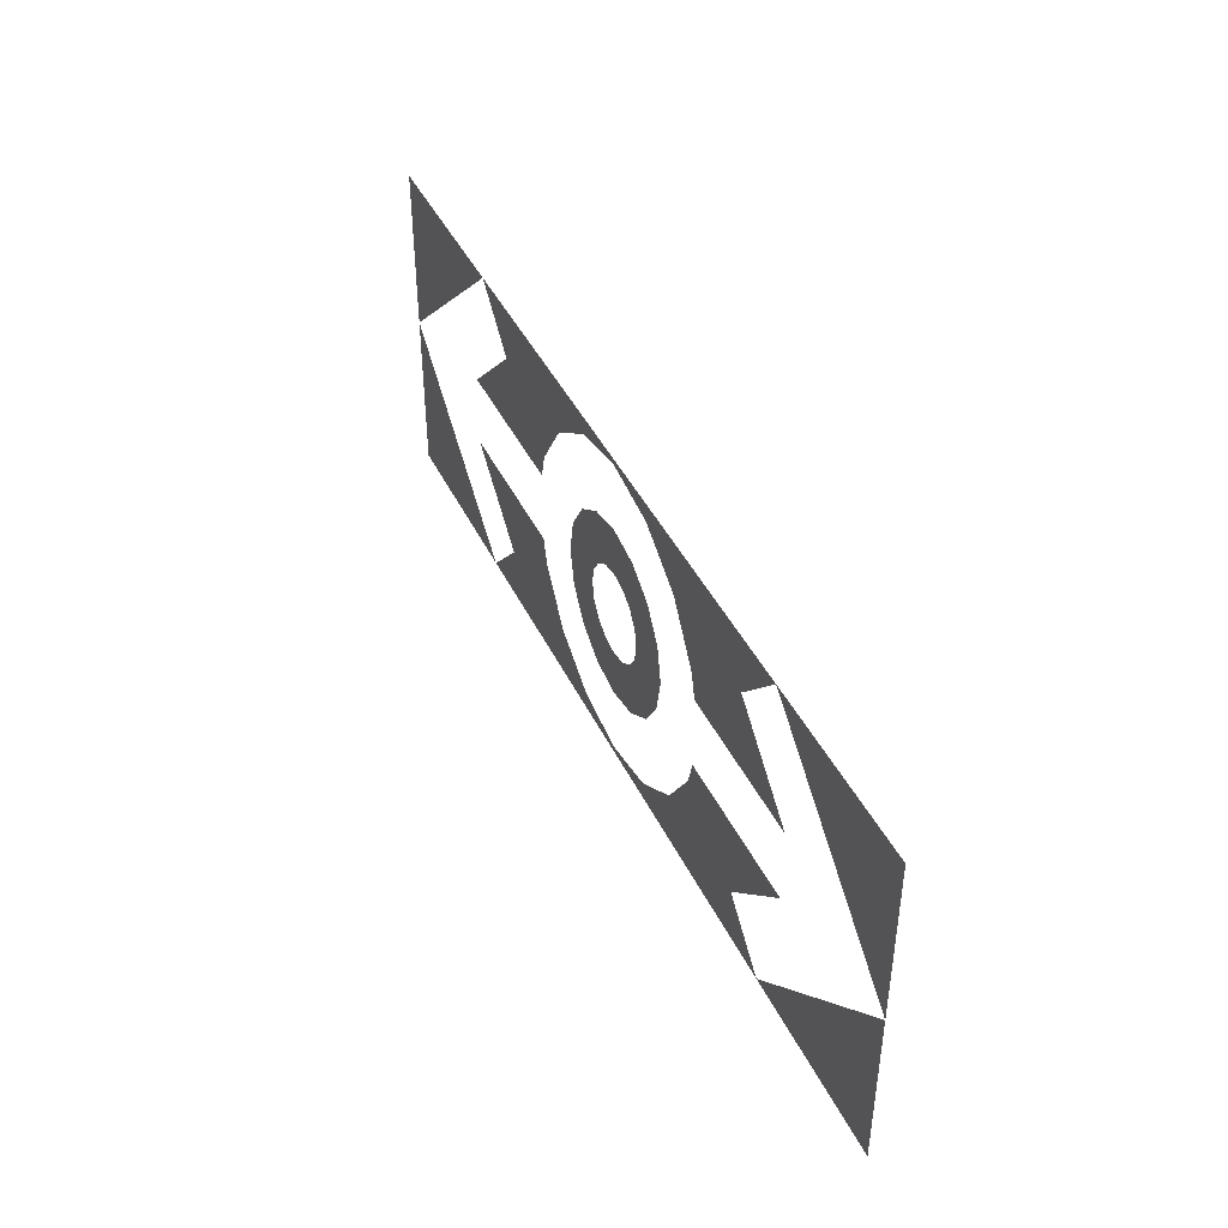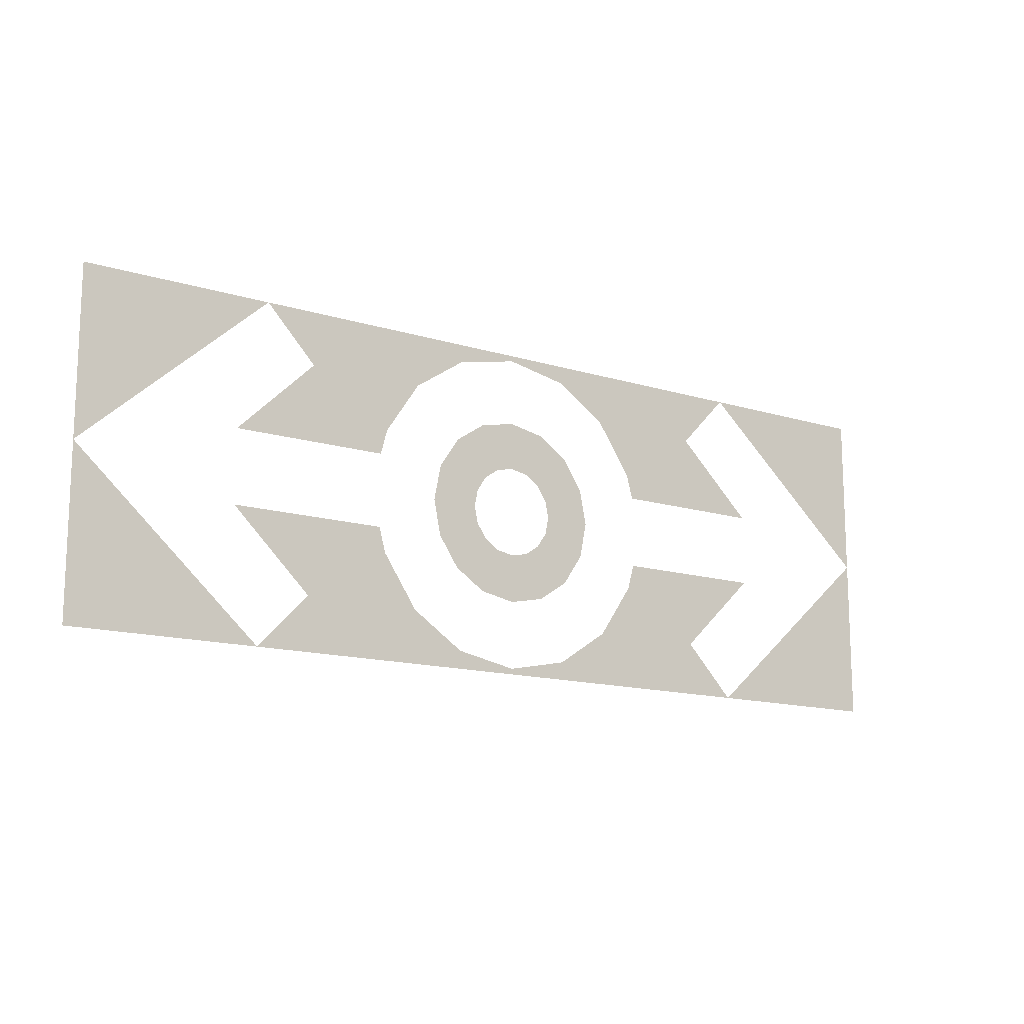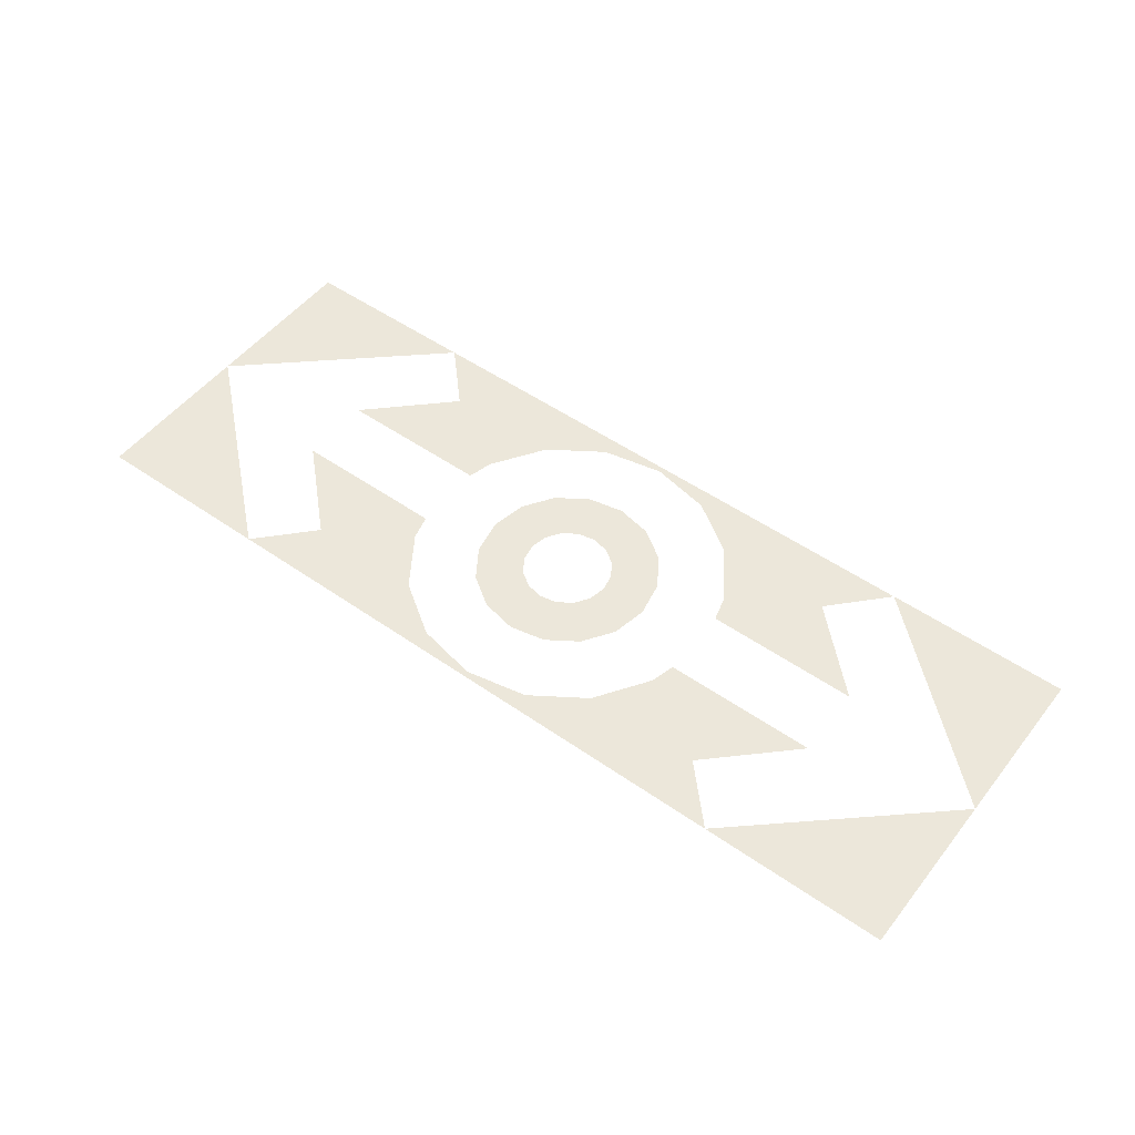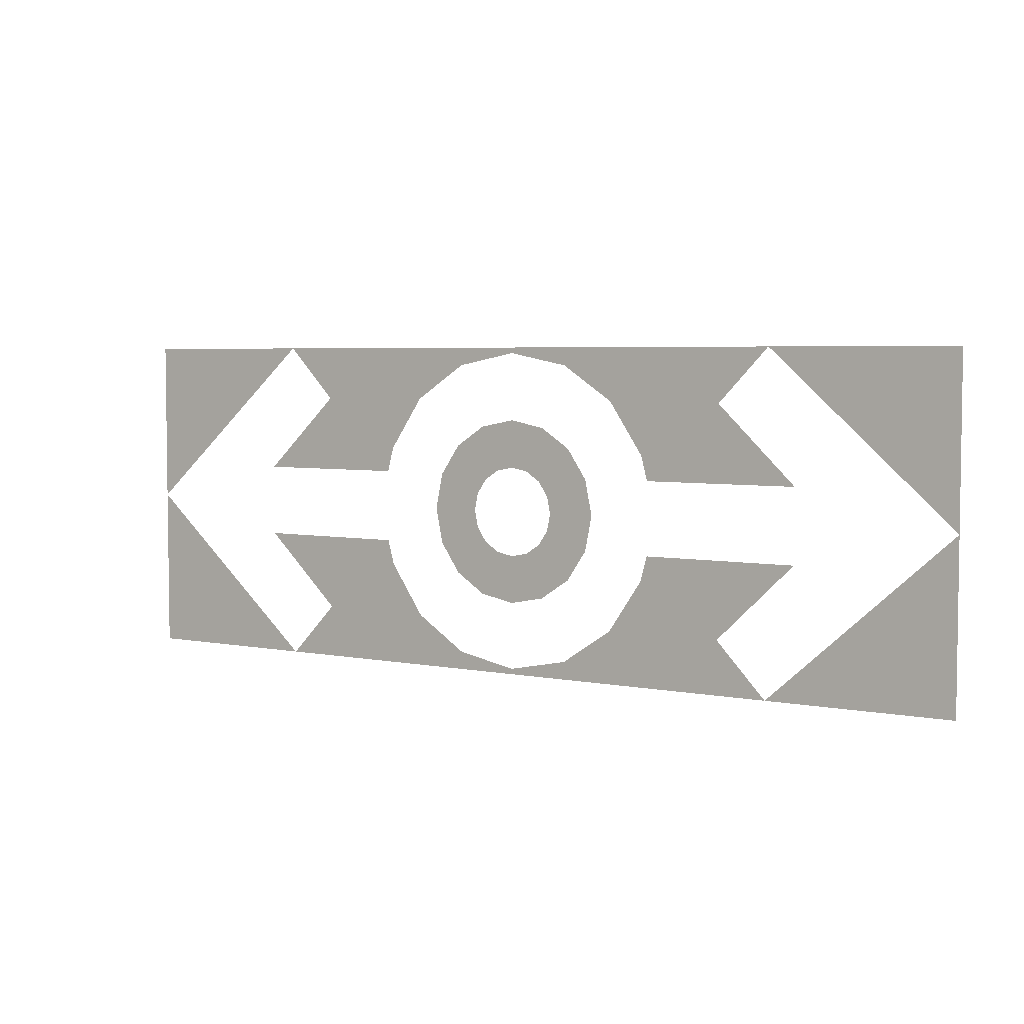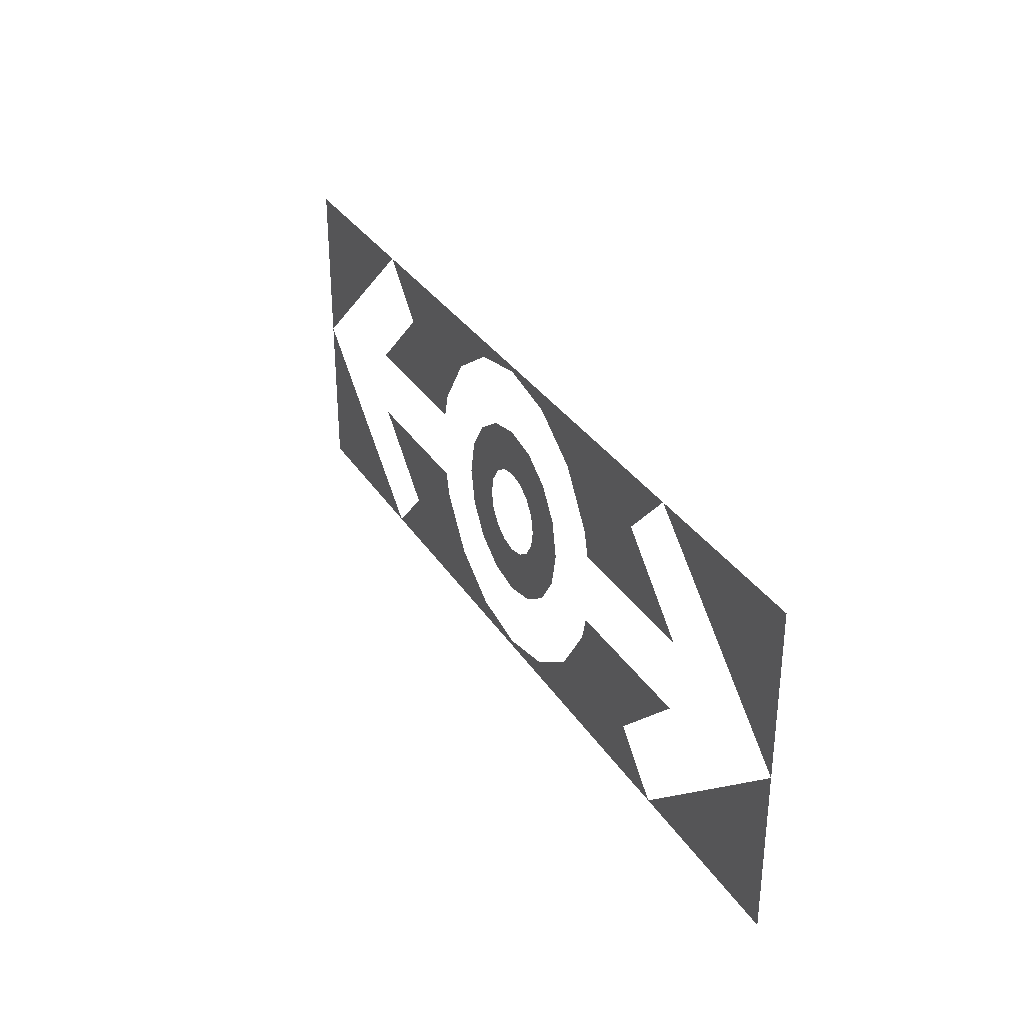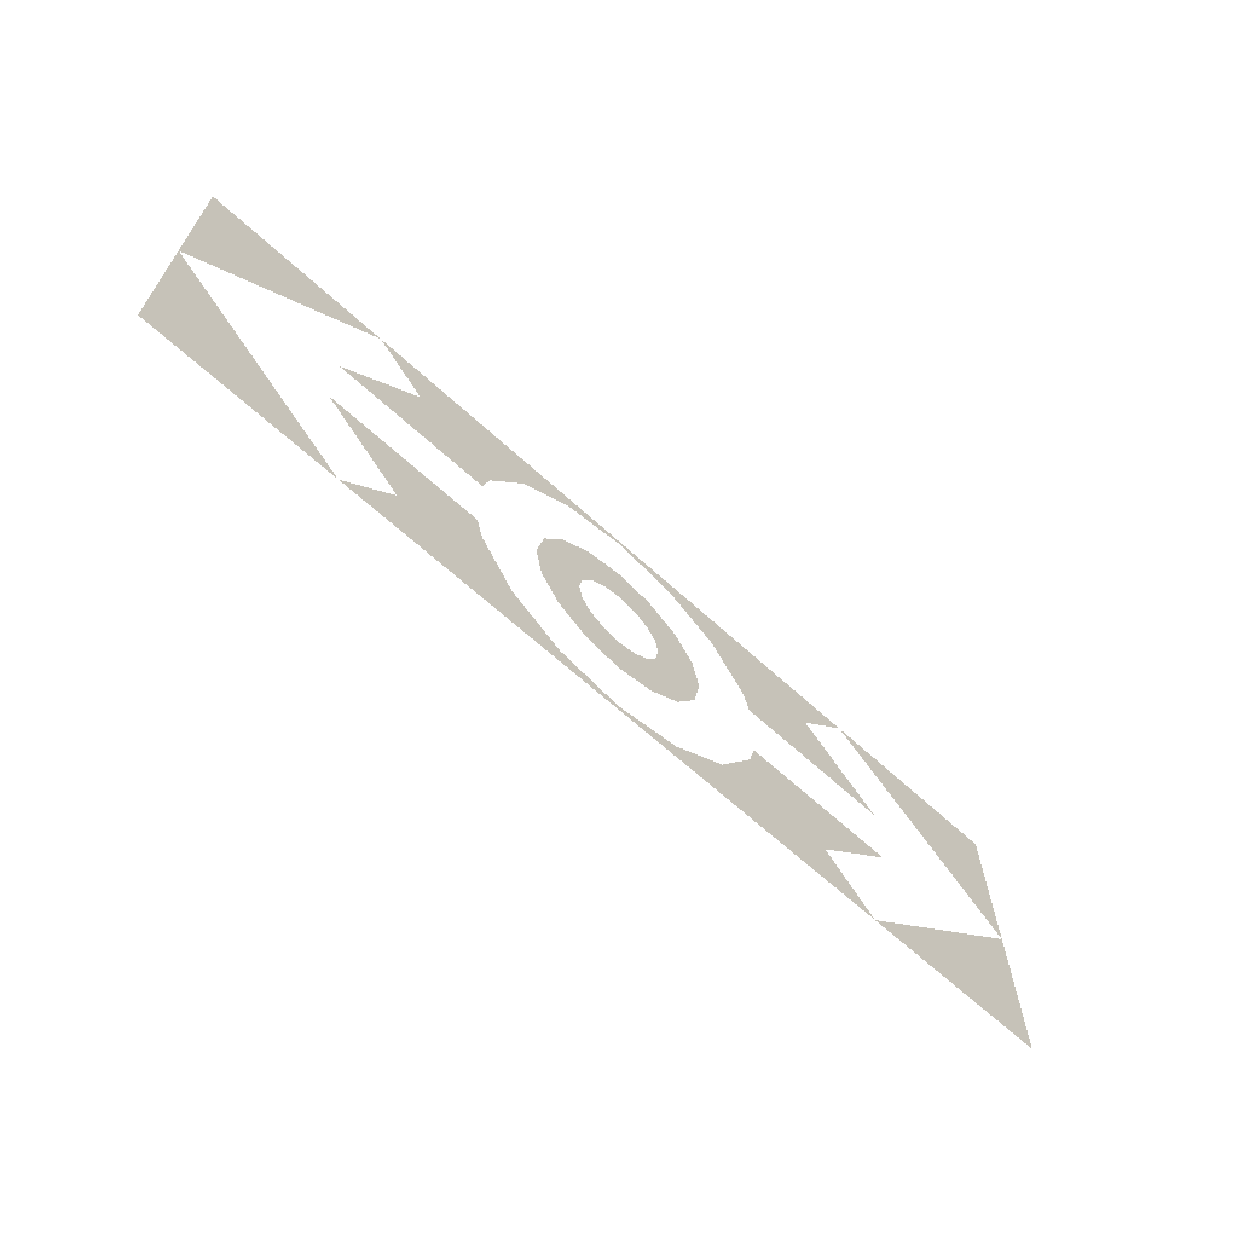
<metadata>
{"format":"obj","ext":"obj","renderer":"f3d","projection":"perspective","resolution":1024,"background":"white","views":[{"elev":42.3,"azim":-114.2,"up":"+Z"},{"elev":-14.0,"azim":145.5,"up":"+Z"},{"elev":51.8,"azim":-143.0,"up":"+Y"},{"elev":4.6,"azim":32.4,"up":"+Z"},{"elev":32.0,"azim":-117.3,"up":"+Z"},{"elev":-65.0,"azim":137.3,"up":"+Z"}]}
</metadata>
<code>
v 0.1524 0 -0.06315
v 0.165 0 0
v 0.08 0 0
v 0.07391 0 -0.03061
v 0.1167 0 -0.1167
v 0.1524 0 -0.06315
v 0.07391 0 -0.03061
v 0.05657 0 -0.05657
v 0.06315 0 -0.1524
v 0.1167 0 -0.1167
v 0.05657 0 -0.05657
v 0.03061 0 -0.07391
v 0 0 -0.165
v 0.06315 0 -0.1524
v 0.03061 0 -0.07391
v 0 0 -0.08
v -0.06315 0 -0.1524
v 0 0 -0.165
v 0 0 -0.08
v -0.03061 0 -0.07391
v -0.1167 0 -0.1167
v -0.06315 0 -0.1524
v -0.03061 0 -0.07391
v -0.05657 0 -0.05657
v -0.1524 0 -0.06315
v -0.1167 0 -0.1167
v -0.05657 0 -0.05657
v -0.07391 0 -0.03061
v -0.165 0 0
v -0.1524 0 -0.06315
v -0.07391 0 -0.03061
v -0.08 0 0
v -0.1524 0 0.06315
v -0.165 0 0
v -0.08 0 0
v -0.07391 0 0.03061
v -0.1167 0 0.1167
v -0.1524 0 0.06315
v -0.07391 0 0.03061
v -0.05657 0 0.05657
v -0.06315 0 0.1524
v -0.1167 0 0.1167
v -0.05657 0 0.05657
v -0.03061 0 0.07391
v 0 0 0.165
v -0.06315 0 0.1524
v -0.03061 0 0.07391
v 0 0 0.08
v 0.06315 0 0.1524
v 0 0 0.165
v 0 0 0.08
v 0.03061 0 0.07391
v 0.1167 0 0.1167
v 0.06315 0 0.1524
v 0.03061 0 0.07391
v 0.05657 0 0.05657
v 0.1524 0 0.06315
v 0.1167 0 0.1167
v 0.05657 0 0.05657
v 0.07391 0 0.03061
v 0.165 0 0
v 0.1524 0 0.06315
v 0.07391 0 0.03061
v 0.08 0 0
v -0.5 0 0.295
v -0.83 0 0.295
v -0.83 0 0
v -0.83 0 0
v -0.83 0 -0.295
v -0.5 0 -0.295
v 0.83 0 0.295
v 0.5 0 0.295
v 0.83 0 0
v 0.83 0 0
v 0.5 0 -0.295
v 0.83 0 -0.295
v -0.41 0 0.2
v -0.55 0 0.065
v -0.275 0 0.065
v -0.2633 0 0.1091
v -0.41 0 0.2
v -0.2633 0 0.1091
v -0.2015 0 0.2015
v -0.5 0 0.295
v 0 0 0.285
v 0 0 0.295
v -0.5 0 0.295
v -0.1091 0 0.2633
v -0.5 0 0.295
v -0.2015 0 0.2015
v -0.1091 0 0.2633
v 0.275 0 0.065
v 0.55 0 0.065
v 0.41 0 0.2
v 0.2633 0 0.1091
v 0.2015 0 0.2015
v 0.2633 0 0.1091
v 0.41 0 0.2
v 0.5 0 0.295
v 0.5 0 0.295
v 0.1091 0 0.2633
v 0.2015 0 0.2015
v 0 0 0.285
v 0.1091 0 0.2633
v 0.5 0 0.295
v 0 0 0.295
v -0.275 0 -0.065
v -0.55 0 -0.065
v -0.41 0 -0.2
v -0.2633 0 -0.1091
v -0.2015 0 -0.2015
v -0.2633 0 -0.1091
v -0.41 0 -0.2
v -0.5 0 -0.295
v -0.5 0 -0.295
v 0 0 -0.295
v 0 0 -0.285
v -0.1091 0 -0.2633
v -0.2015 0 -0.2015
v -0.5 0 -0.295
v -0.1091 0 -0.2633
v 0 0 -0.285
v 0 0 -0.295
v 0.5 0 -0.295
v 0.1091 0 -0.2633
v 0.2015 0 -0.2015
v 0.1091 0 -0.2633
v 0.5 0 -0.295
v 0.41 0 -0.2
v 0.55 0 -0.065
v 0.275 0 -0.065
v 0.2633 0 -0.1091
v 0.41 0 -0.2
v 0.2633 0 -0.1091
v 0.2015 0 -0.2015
v 0.5 0 -0.295
g mesh7166230
f 1 2 3
f 3 4 1
f 5 6 7
f 7 8 5
f 9 10 11
f 11 12 9
f 13 14 15
f 15 16 13
f 17 18 19
f 19 20 17
f 21 22 23
f 23 24 21
f 25 26 27
f 27 28 25
f 29 30 31
f 31 32 29
f 33 34 35
f 35 36 33
f 37 38 39
f 39 40 37
f 41 42 43
f 43 44 41
f 45 46 47
f 47 48 45
f 49 50 51
f 51 52 49
f 53 54 55
f 55 56 53
f 57 58 59
f 59 60 57
f 61 62 63
f 63 64 61
f 65 66 67
f 68 69 70
f 71 72 73
f 74 75 76
f 77 78 79
f 79 80 77
f 81 82 83
f 83 84 81
f 85 86 87
f 87 88 85
f 89 90 91
f 92 93 94
f 94 95 92
f 96 97 98
f 98 99 96
f 100 101 102
f 103 104 105
f 105 106 103
f 107 108 109
f 109 110 107
f 111 112 113
f 113 114 111
f 115 116 117
f 117 118 115
f 119 120 121
f 122 123 124
f 124 125 122
f 126 127 128
f 129 130 131
f 131 132 129
f 133 134 135
f 135 136 133

</code>
